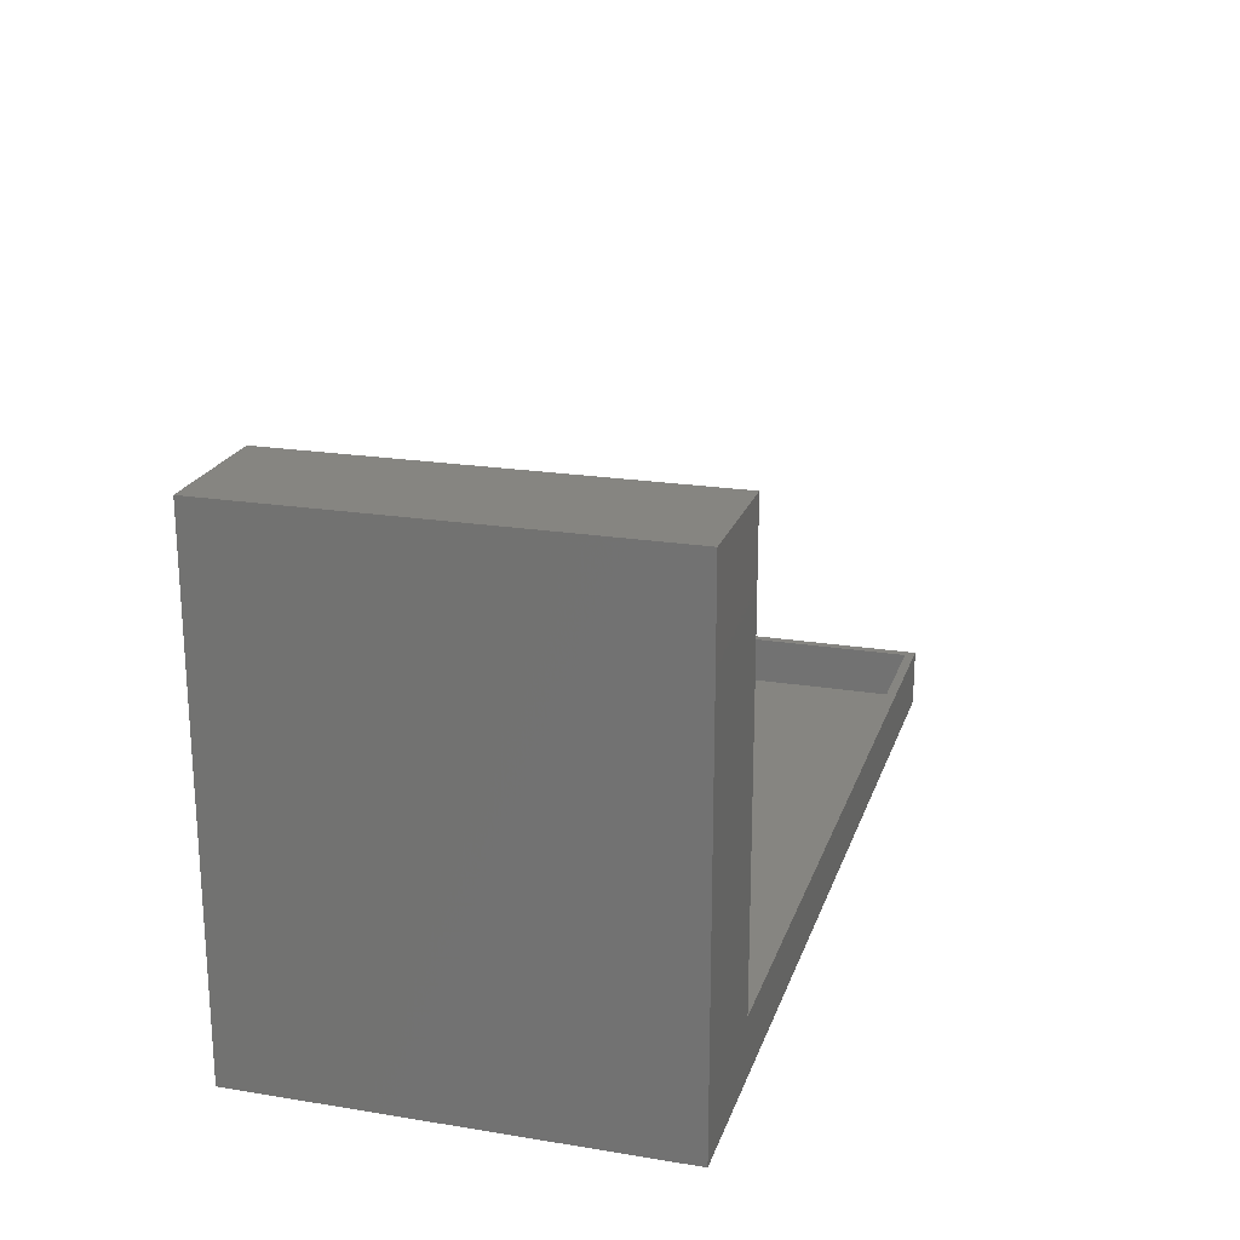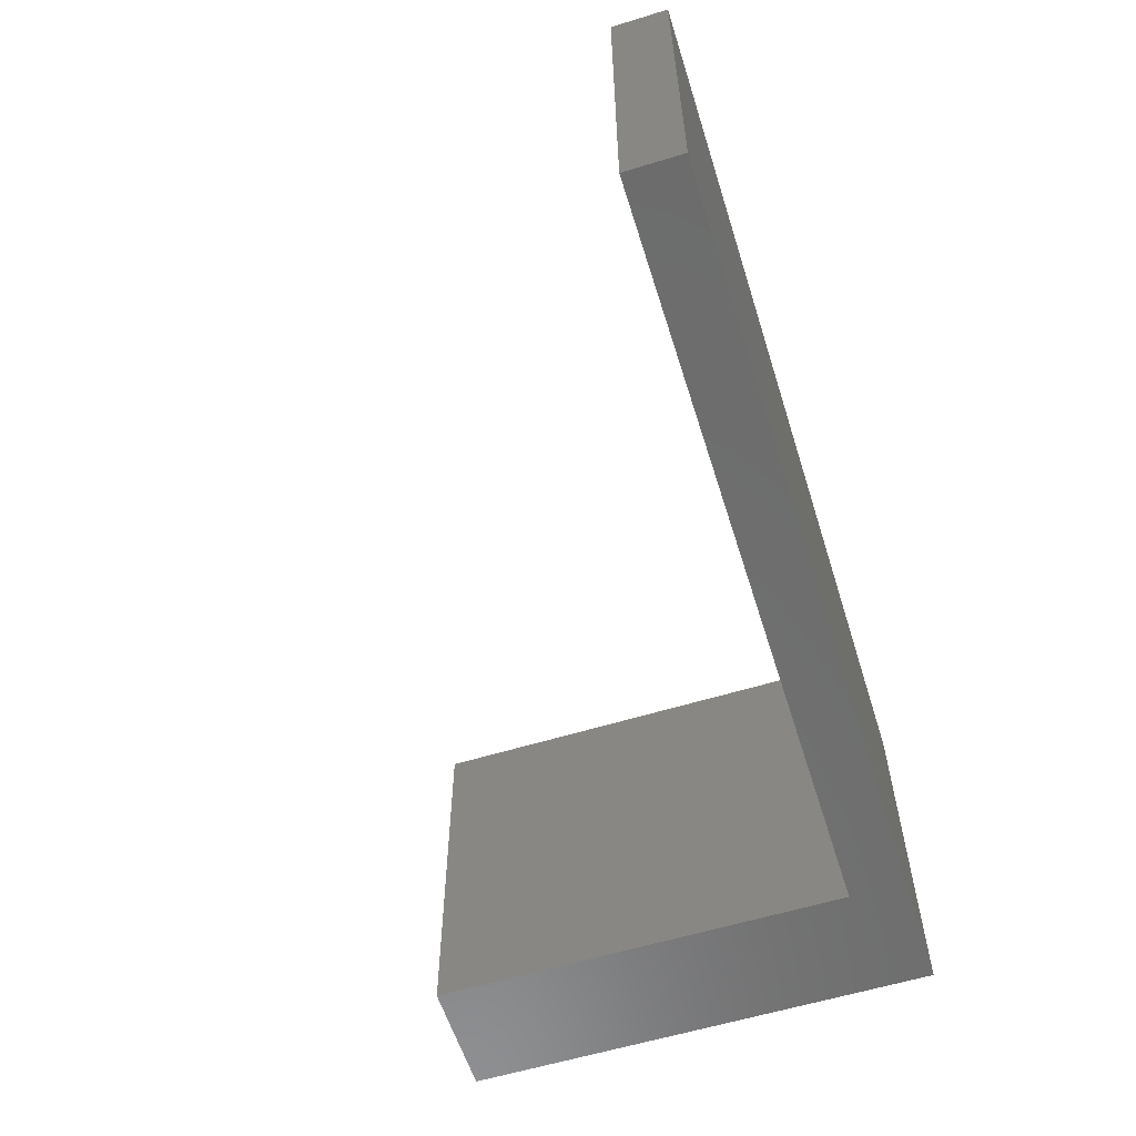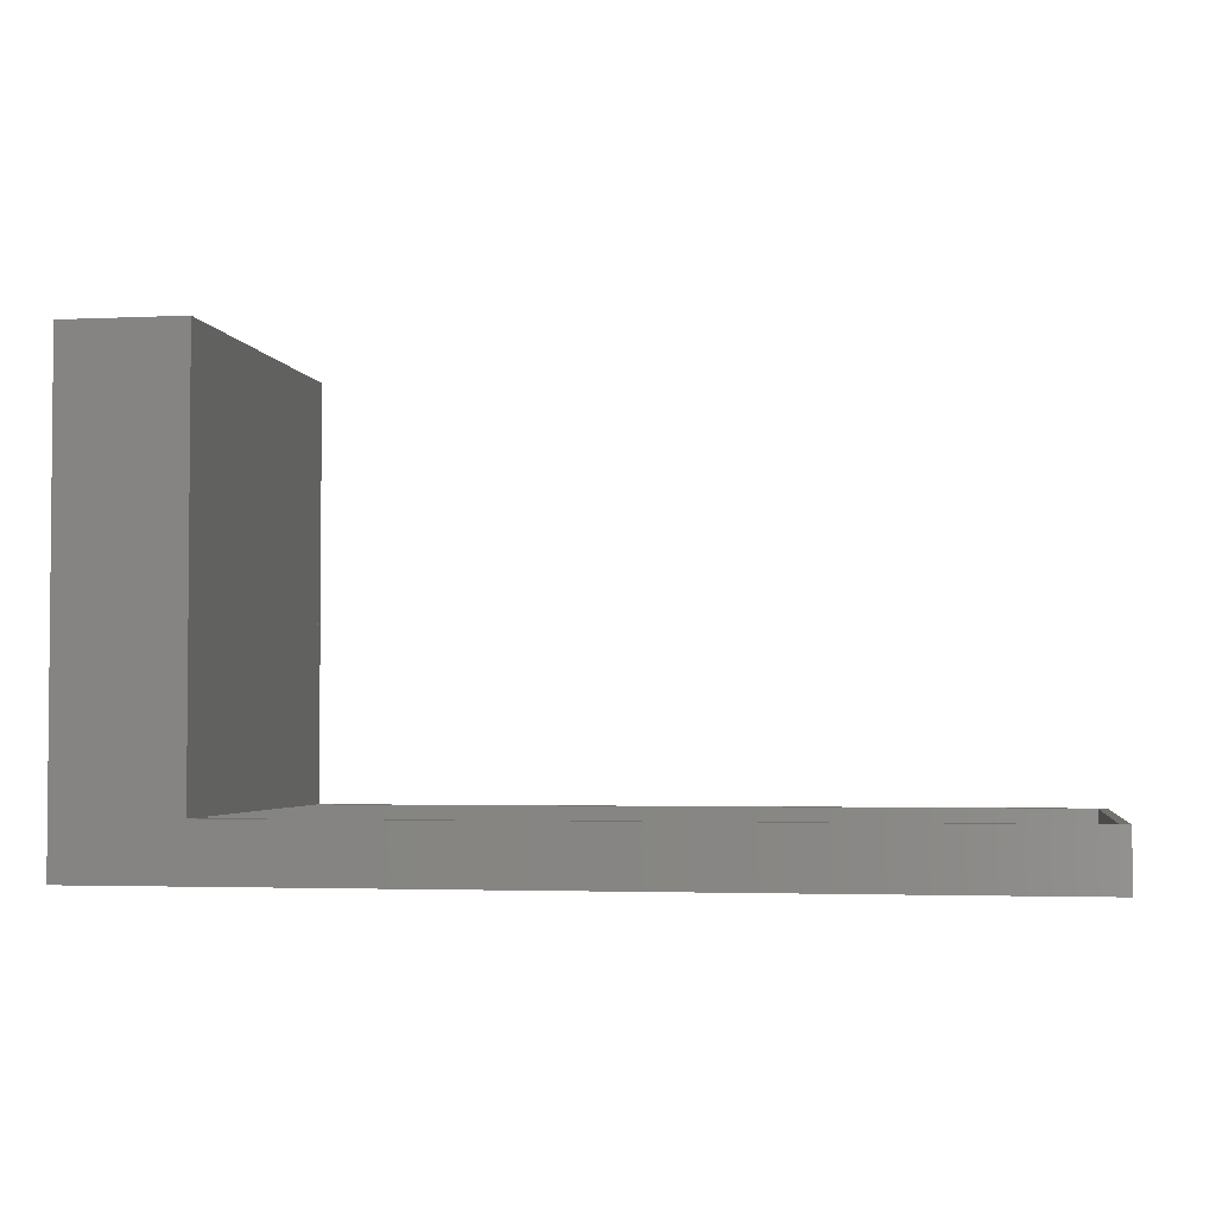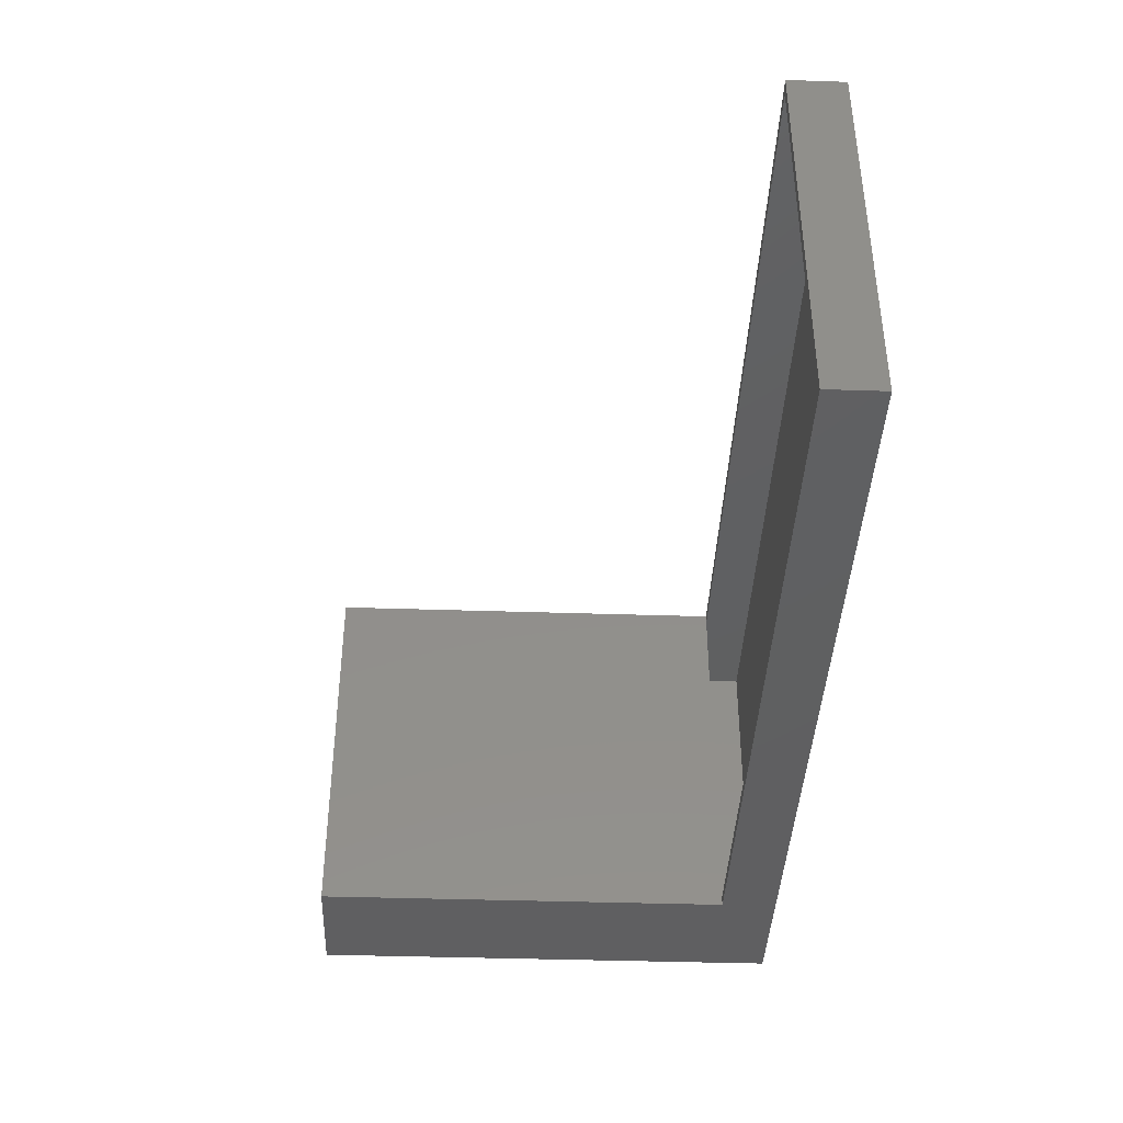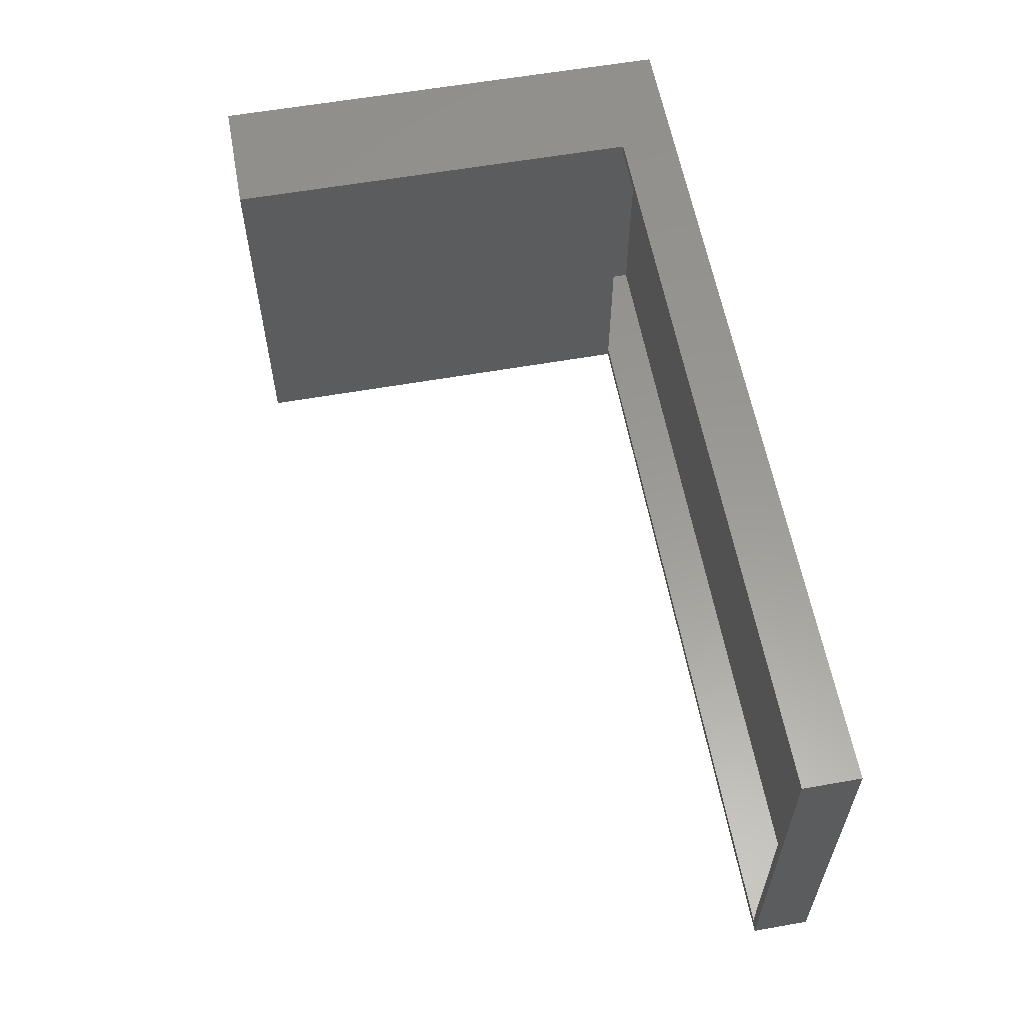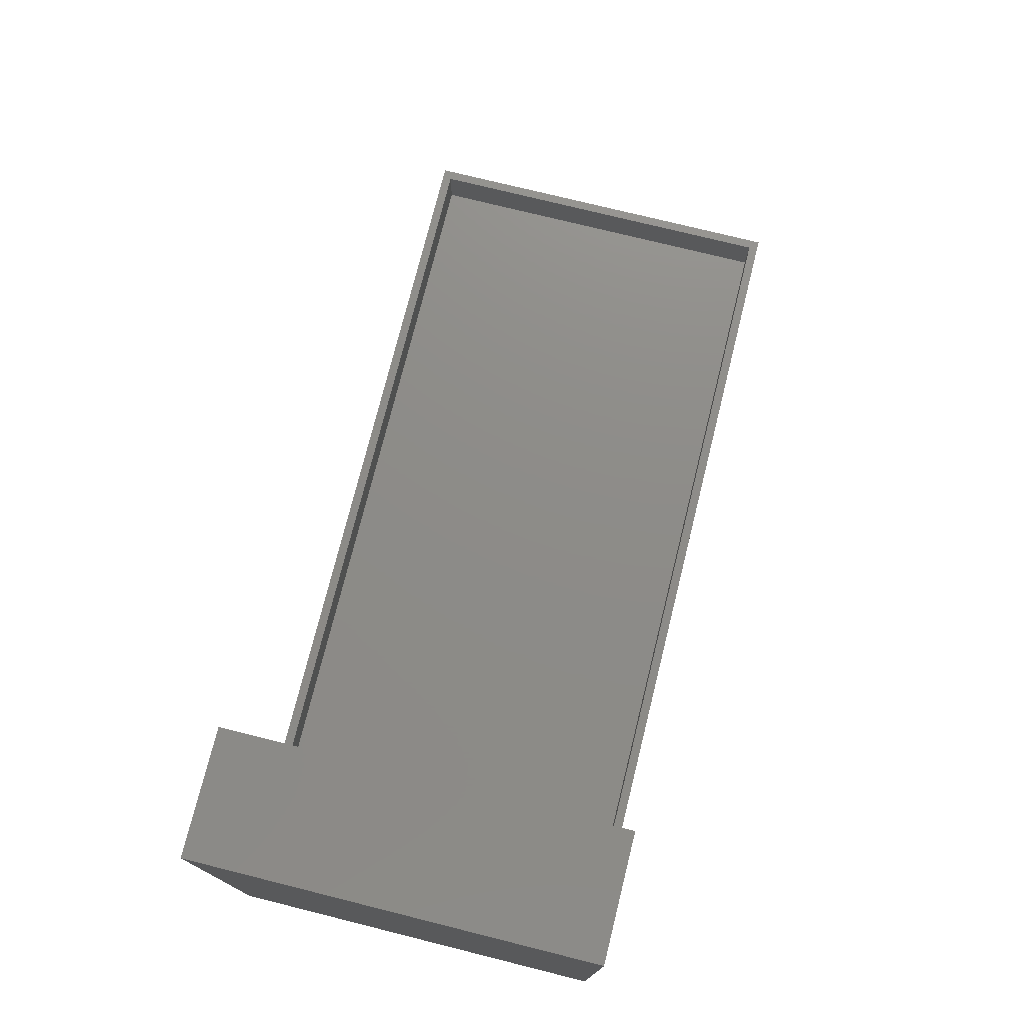
<metadata>
{"format":"stl","ext":"stl","renderer":"f3d","projection":"perspective","resolution":1024,"background":"white","views":[{"elev":21.3,"azim":-73.9,"up":"+Z"},{"elev":-59.1,"azim":107.5,"up":"+Y"},{"elev":-3.0,"azim":9.3,"up":"+Z"},{"elev":-40.2,"azim":87.7,"up":"+Y"},{"elev":59.1,"azim":79.7,"up":"+Y"},{"elev":75.0,"azim":-76.0,"up":"+Z"}]}
</metadata>
<code>
# stl→obj: 36 verts, 68 faces
v 0.1026 -0.3203 0.05518
v 0.09482 -0.3203 0.3948
v 0.09482 -0.3203 0.05518
v 0.1026 -0.3203 0.4026
v 2.465e-17 -0.3203 0.4026
v 2.418e-17 -0.3203 0.3948
v 0.09482 -0.007812 0.3948
v 2.418e-17 -0.007812 0.3948
v 0.09482 -0.007812 0.05518
v 0.1026 -0.007812 0.05518
v 0.1026 -0.007812 0.4026
v 2.429e-17 -0.007812 0.4026
v 0.1026 -0.3203 0.04737
v 0.09482 -0.3203 0.04737
v 0.1026 -0.007812 0.04737
v 0.09482 -0.007812 0.04737
v 0.1026 0 0.04737
v 0.7422 -0.007812 0.04737
v 0.75 0 0.04737
v 0.75 -0.3281 0.04737
v 0.7422 -0.3203 0.04737
v 0.1026 -0.3281 0.04737
v 0.1026 0 0.4026
v 0.1026 -0.3281 0.4026
v 0.7422 -0.007812 0.007812
v 0.7422 -0.3203 0.007812
v 0.007812 -0.007812 0.007812
v 0.007812 -0.007812 0.3948
v 0.007812 -0.3203 0.007812
v 0.007812 -0.3203 0.3948
v 3.159e-17 -0.3281 0.4026
v 0 -0.3281 0
v 0.75 -0.3281 -4.592e-17
v 3.159e-17 0 0.4026
v 0 0 0
v 0.75 0 -4.592e-17
f 1 2 3
f 1 4 2
f 5 2 4
f 5 6 2
f 7 2 8
f 8 2 6
f 3 2 9
f 9 2 7
f 10 1 9
f 9 1 3
f 1 10 4
f 4 10 11
f 11 12 4
f 4 12 5
f 9 7 10
f 7 11 10
f 11 7 12
f 7 8 12
f 5 12 6
f 6 12 8
f 13 14 15
f 15 14 16
f 17 18 19
f 17 15 18
f 20 19 18
f 20 18 21
f 20 21 13
f 20 13 22
f 23 24 22
f 23 22 13
f 23 13 15
f 23 15 17
f 25 26 18
f 18 26 21
f 25 18 27
f 27 18 15
f 27 15 16
f 28 27 7
f 7 27 16
f 14 13 29
f 29 13 21
f 29 21 26
f 30 2 29
f 29 2 14
f 29 26 27
f 27 26 25
f 14 2 16
f 16 2 7
f 7 2 28
f 28 2 30
f 30 29 28
f 28 29 27
f 24 31 22
f 22 31 32
f 22 32 20
f 20 32 33
f 23 17 34
f 34 17 35
f 17 19 35
f 35 19 36
f 31 34 32
f 32 34 35
f 23 34 24
f 24 34 31
f 36 19 33
f 33 19 20
f 32 35 33
f 33 35 36

</code>
